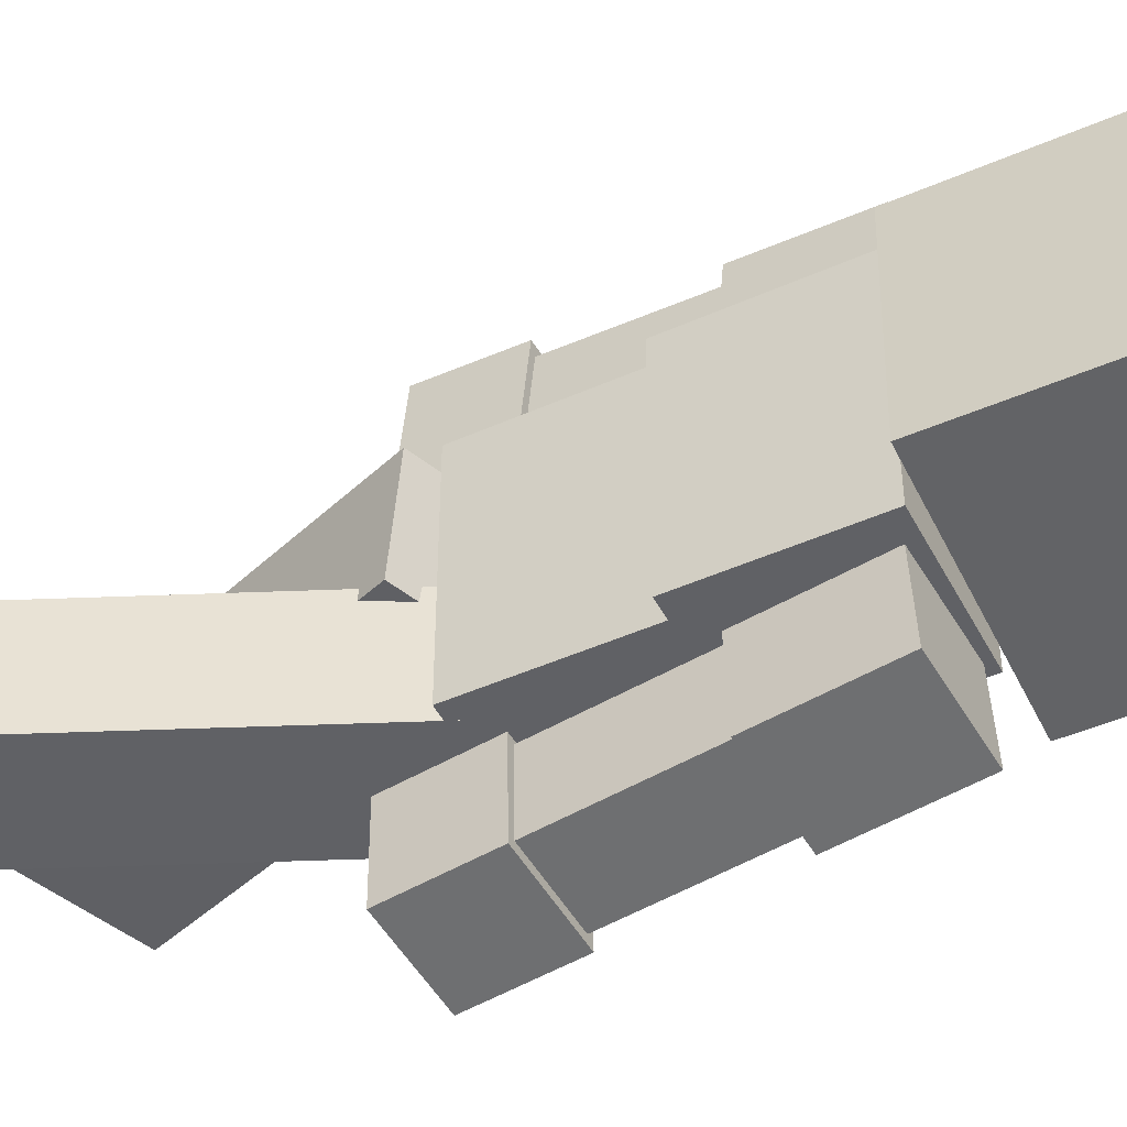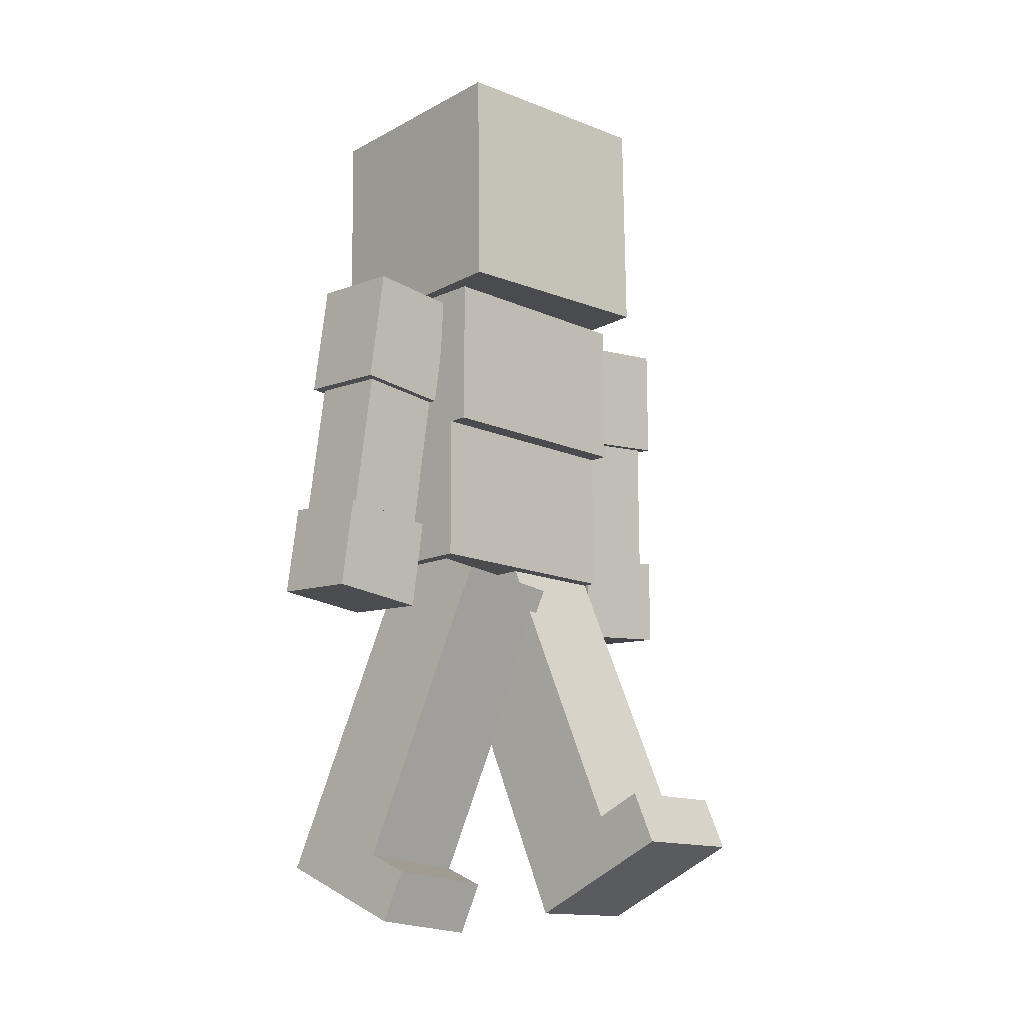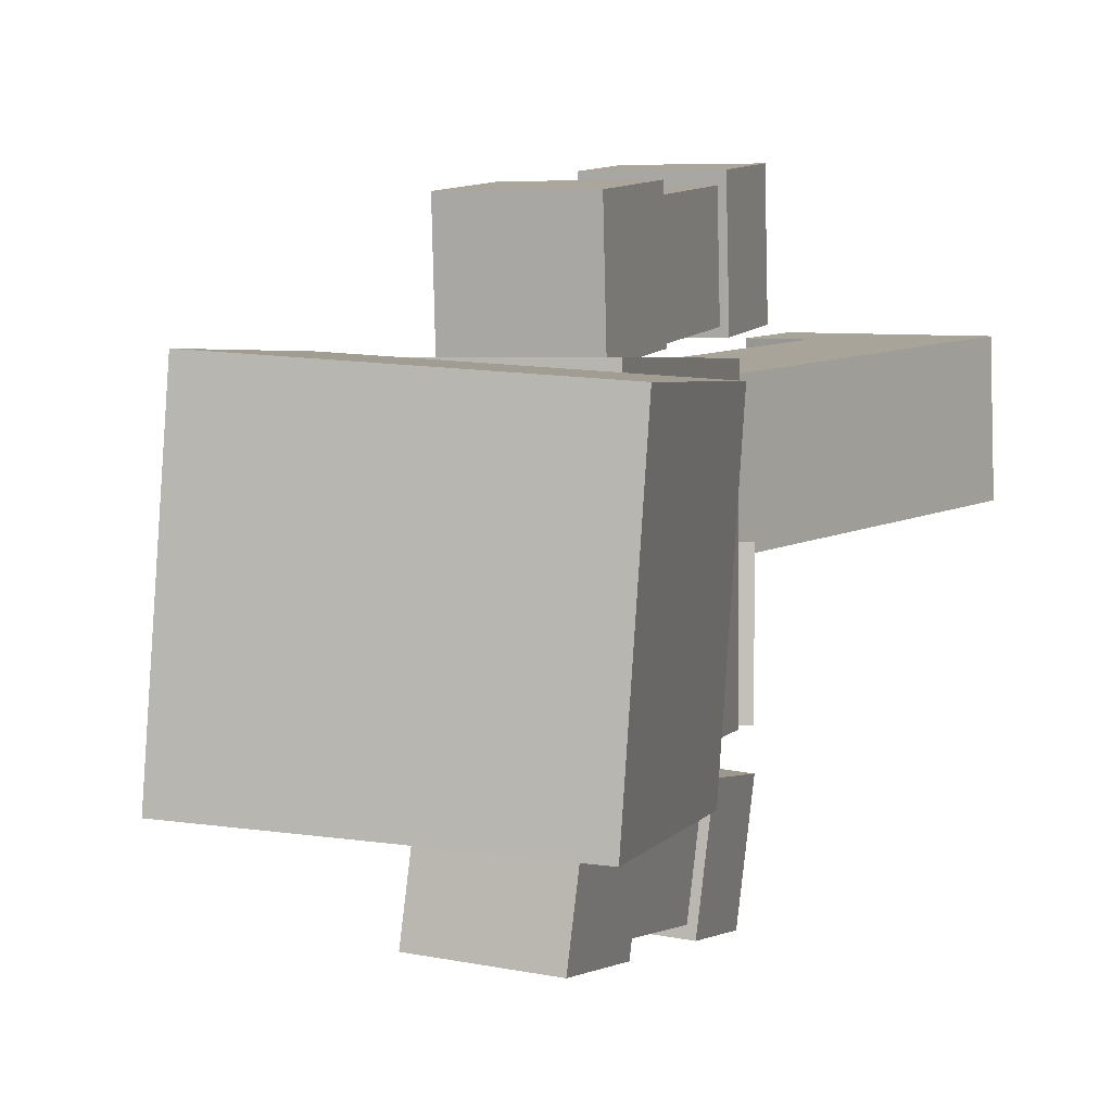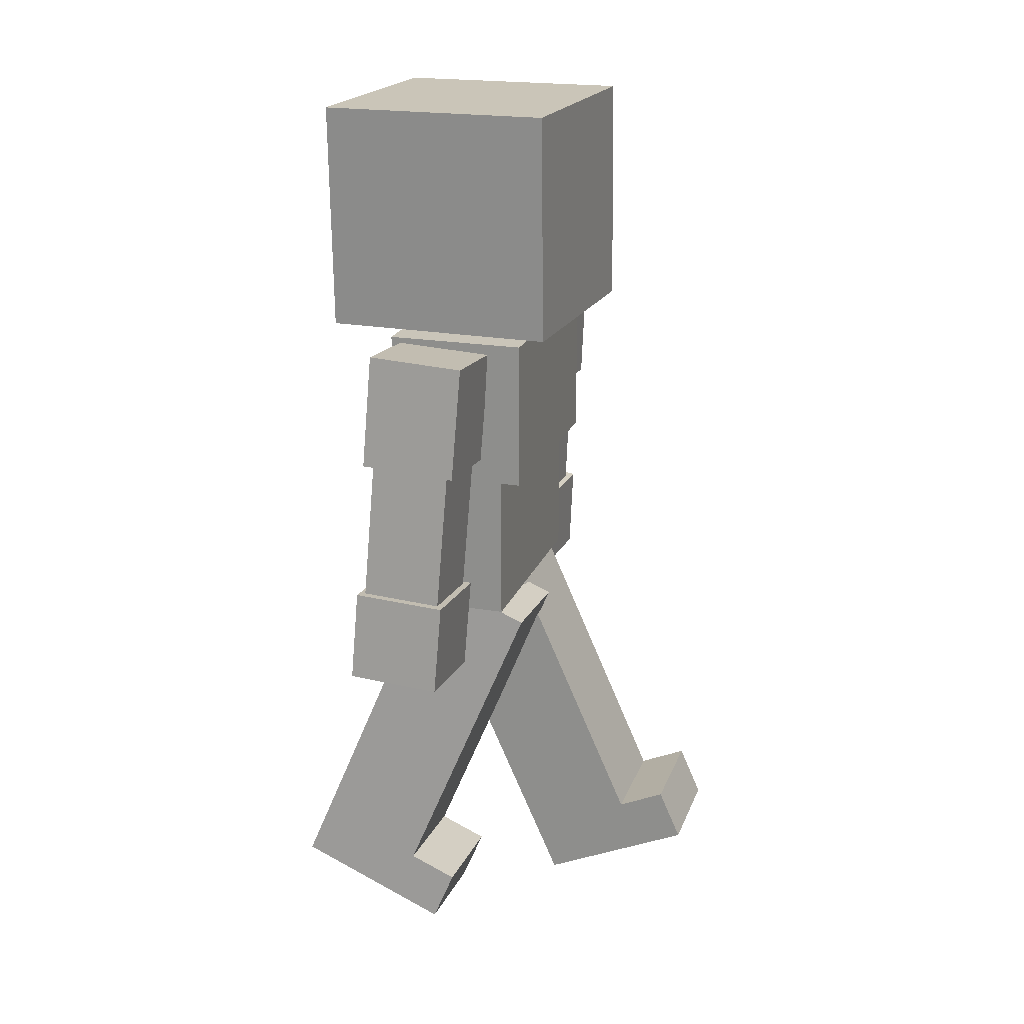
<metadata>
{"format":"obj","ext":"obj","renderer":"f3d","projection":"perspective","resolution":1024,"background":"white","views":[{"elev":-47.5,"azim":-63.4,"up":"+Y"},{"elev":-14.0,"azim":-134.9,"up":"+Z"},{"elev":3.0,"azim":14.7,"up":"+Y"},{"elev":20.7,"azim":-162.8,"up":"+Z"}]}
</metadata>
<code>
g Enemy19_mesh
v 0.1426 0.2474 0.7459
v -0.1241 -0.2526 0.7459
v -0.1241 0.2474 0.7459
v 0.1426 -0.2526 0.7459
v -0.1678 0.2474 0.7459
v -0.1678 -0.2526 0.7459
v -0.1241 -0.2526 0.0838
v 0.1426 0.2474 0.0838
v -0.1241 0.2474 0.0838
v 0.1426 -0.2526 0.0838
v -0.1241 -0.2526 0.4114
v 0.1426 -0.2526 0.0838
v -0.1241 -0.2526 0.0838
v -0.1241 -0.2526 0.7459
v 0.1426 -0.2526 0.7459
v -0.1678 -0.2526 0.7459
v -0.1678 -0.2526 0.4114
v 0.1426 -0.2526 0.7459
v 0.1426 0.2474 0.0838
v 0.1426 -0.2526 0.0838
v 0.1426 0.2474 0.7459
v 0.1426 0.2474 0.7459
v -0.1241 0.2474 0.0838
v 0.1426 0.2474 0.0838
v -0.1241 0.2474 0.4114
v -0.1241 0.2474 0.7459
v -0.1678 0.2474 0.4114
v -0.1678 0.2474 0.7459
v -0.1241 -0.2526 0.0838
v -0.1241 0.2474 0.4114
v -0.1241 -0.2526 0.4114
v -0.1241 0.2474 0.0838
v -0.1678 -0.2526 0.7459
v -0.1678 0.2474 0.4114
v -0.1678 0.2474 0.7459
v -0.1678 -0.2526 0.4114
v -0.1241 0.2474 0.4114
v -0.1678 -0.2526 0.4114
v -0.1241 -0.2526 0.4114
v -0.1678 0.2474 0.4114
v 0.1083 -0.5174 0.0003955
v 0.07982 -0.2749 0.7338
v 0.1273 -0.3317 -0.01255
v 0.06087 -0.4605 0.7467
v -0.06544 -0.5006 -0.01193
v -0.09393 -0.258 0.7215
v -0.1129 -0.4437 0.7344
v -0.0465 -0.3149 -0.02488
v 0.1083 -0.5174 0.0003955
v -0.0465 -0.3149 -0.02488
v -0.06544 -0.5006 -0.01193
v 0.1273 -0.3317 -0.01255
v 0.1273 -0.3317 -0.01255
v -0.09393 -0.258 0.7215
v -0.0465 -0.3149 -0.02488
v 0.07982 -0.2749 0.7338
v 0.07982 -0.2749 0.7338
v -0.1129 -0.4437 0.7344
v -0.09393 -0.258 0.7215
v 0.06087 -0.4605 0.7467
v 0.06087 -0.4605 0.7467
v -0.06544 -0.5006 -0.01193
v -0.1129 -0.4437 0.7344
v 0.1083 -0.5174 0.0003955
v -0.05938 -0.3038 -0.03678
v 0.1216 -0.5391 -0.007353
v 0.1436 -0.3235 -0.02238
v -0.08138 -0.5194 -0.02175
v -0.07211 -0.2885 0.1634
v 0.1088 -0.5238 0.1928
v -0.0941 -0.5041 0.1784
v 0.1308 -0.3082 0.1778
v -0.05938 -0.3038 -0.03678
v -0.0941 -0.5041 0.1784
v -0.08138 -0.5194 -0.02175
v -0.07211 -0.2885 0.1634
v -0.08138 -0.5194 -0.02175
v 0.1088 -0.5238 0.1928
v 0.1216 -0.5391 -0.007353
v -0.0941 -0.5041 0.1784
v 0.1216 -0.5391 -0.007353
v 0.1308 -0.3082 0.1778
v 0.1436 -0.3235 -0.02238
v 0.1088 -0.5238 0.1928
v 0.1436 -0.3235 -0.02238
v -0.07211 -0.2885 0.1634
v -0.05938 -0.3038 -0.03678
v 0.1308 -0.3082 0.1778
v -0.09706 -0.2747 0.4709
v 0.09248 -0.5026 0.5003
v 0.1137 -0.2951 0.4858
v -0.1182 -0.4822 0.4853
v -0.113 -0.2555 0.7219
v 0.07653 -0.4835 0.7513
v -0.1342 -0.463 0.7364
v 0.0977 -0.276 0.7369
v -0.09706 -0.2747 0.4709
v -0.1342 -0.463 0.7364
v -0.1182 -0.4822 0.4853
v -0.113 -0.2555 0.7219
v -0.1182 -0.4822 0.4853
v 0.07653 -0.4835 0.7513
v 0.09248 -0.5026 0.5003
v -0.1342 -0.463 0.7364
v 0.09248 -0.5026 0.5003
v 0.0977 -0.276 0.7369
v 0.1137 -0.2951 0.4858
v 0.07653 -0.4835 0.7513
v 0.1137 -0.2951 0.4858
v -0.113 -0.2555 0.7219
v -0.09706 -0.2747 0.4709
v 0.0977 -0.276 0.7369
v -0.07774 -0.2528 0.1184
v 0.1505 -0.002762 0.01632
v 0.1505 -0.2528 0.01632
v -0.07774 -0.002762 0.1184
v -0.42 -0.2528 -0.6464
v -0.1918 -0.002762 -0.7485
v -0.42 -0.002762 -0.6464
v -0.1918 -0.2528 -0.7485
v -0.07774 -0.2528 0.1184
v 0.02911 -0.2528 -0.2548
v -0.1991 -0.2528 -0.1527
v 0.1505 -0.2528 0.01632
v -0.2146 -0.2528 -0.1873
v 0.01362 -0.2528 -0.2894
v -0.2299 -0.2528 -0.2217
v -0.001743 -0.2528 -0.3238
v -0.2446 -0.2528 -0.2544
v -0.01638 -0.2528 -0.3565
v -0.3704 -0.2528 -0.5355
v -0.1315 -0.2528 -0.6136
v -0.1422 -0.2528 -0.6376
v -0.1547 -0.2528 -0.6656
v -0.42 -0.2528 -0.6464
v -0.1918 -0.2528 -0.7485
v -0.4744 -0.2528 -0.4889
v -0.3704 -0.2528 -0.5355
v -0.5241 -0.2528 -0.5998
v 0.1505 -0.2528 0.01632
v 0.02911 -0.002762 -0.2548
v 0.02911 -0.2528 -0.2548
v 0.1505 -0.002762 0.01632
v 0.01362 -0.2528 -0.2894
v 0.01362 -0.002762 -0.2894
v -0.001743 -0.2528 -0.3238
v -0.001743 -0.002762 -0.3238
v -0.01638 -0.2528 -0.3565
v -0.01638 -0.002762 -0.3565
v -0.1315 -0.2528 -0.6136
v -0.1315 -0.002762 -0.6136
v -0.1422 -0.2528 -0.6376
v -0.1422 -0.002762 -0.6376
v -0.1547 -0.2528 -0.6656
v -0.1547 -0.002762 -0.6656
v -0.1918 -0.2528 -0.7485
v -0.1918 -0.002762 -0.7485
v 0.1505 -0.002762 0.01632
v -0.1991 -0.002762 -0.1527
v 0.02911 -0.002762 -0.2548
v -0.07774 -0.002762 0.1184
v 0.01362 -0.002762 -0.2894
v -0.2146 -0.002762 -0.1873
v -0.001743 -0.002762 -0.3238
v -0.2299 -0.002762 -0.2217
v -0.01638 -0.002762 -0.3565
v -0.2446 -0.002762 -0.2544
v -0.1315 -0.002762 -0.6136
v -0.3704 -0.002762 -0.5355
v -0.1422 -0.002762 -0.6376
v -0.1547 -0.002762 -0.6656
v -0.1918 -0.002762 -0.7485
v -0.42 -0.002762 -0.6464
v -0.07774 -0.002762 0.1184
v -0.1991 -0.2528 -0.1527
v -0.1991 -0.002762 -0.1527
v -0.07774 -0.2528 0.1184
v -0.2146 -0.002762 -0.1873
v -0.2146 -0.2528 -0.1873
v -0.2299 -0.002762 -0.2217
v -0.2299 -0.2528 -0.2217
v -0.2446 -0.002762 -0.2544
v -0.2446 -0.2528 -0.2544
v -0.3704 -0.002762 -0.5355
v -0.3704 -0.2528 -0.5355
v -0.5241 -0.002762 -0.5998
v -0.4744 -0.2528 -0.4889
v -0.5241 -0.2528 -0.5998
v -0.4744 -0.002762 -0.4889
v -0.42 -0.002762 -0.6464
v -0.5241 -0.2528 -0.5998
v -0.42 -0.2528 -0.6464
v -0.5241 -0.002762 -0.5998
v -0.3704 -0.2528 -0.5355
v -0.4744 -0.002762 -0.4889
v -0.3704 -0.002762 -0.5355
v -0.4744 -0.2528 -0.4889
v -0.3704 -0.002762 -0.5355
v -0.5241 -0.002762 -0.5998
v -0.42 -0.002762 -0.6464
v -0.4744 -0.002762 -0.4889
v -0.1627 -0.0303 0.02722
v 0.0661 0.2135 0.142
v 0.06888 -0.03557 0.1212
v -0.1655 0.2188 0.04806
v 0.1526 0.03789 -0.7461
v 0.3814 0.2817 -0.6313
v 0.1498 0.287 -0.7253
v 0.3842 0.03263 -0.6522
v -0.1627 -0.0303 0.02722
v 0.1807 -0.01139 -0.153
v -0.05095 -0.006126 -0.2469
v 0.06888 -0.03557 0.1212
v -0.03669 -0.003039 -0.2819
v 0.1949 -0.008305 -0.188
v -0.02253 2.154e-05 -0.3167
v 0.2091 -0.005244 -0.2227
v -0.009051 0.002938 -0.3497
v 0.2226 -0.002328 -0.2558
v 0.1068 0.02801 -0.634
v 0.3286 0.0206 -0.5158
v 0.3385 0.02274 -0.54
v 0.35 0.02524 -0.5684
v 0.1526 0.03789 -0.7461
v 0.3842 0.03263 -0.6522
v 0.06888 -0.03557 0.1212
v 0.1779 0.2377 -0.1322
v 0.1807 -0.01139 -0.153
v 0.0661 0.2135 0.142
v 0.1949 -0.008305 -0.188
v 0.1921 0.2408 -0.1672
v 0.2091 -0.005244 -0.2227
v 0.2063 0.2439 -0.2019
v 0.2226 -0.002328 -0.2558
v 0.2198 0.2468 -0.2349
v 0.3286 0.0206 -0.5158
v 0.3258 0.2697 -0.495
v 0.3385 0.02274 -0.54
v 0.3357 0.2719 -0.5192
v 0.35 0.02524 -0.5684
v 0.3472 0.2744 -0.5475
v 0.3842 0.03263 -0.6522
v 0.3814 0.2817 -0.6313
v 0.0661 0.2135 0.142
v -0.05374 0.243 -0.2261
v 0.1779 0.2377 -0.1322
v -0.1655 0.2188 0.04806
v 0.1921 0.2408 -0.1672
v -0.03947 0.2461 -0.2611
v 0.2063 0.2439 -0.2019
v -0.02532 0.2491 -0.2958
v 0.2198 0.2468 -0.2349
v -0.01184 0.2521 -0.3289
v 0.3258 0.2697 -0.495
v 0.1041 0.2771 -0.6132
v 0.3357 0.2719 -0.5192
v 0.3472 0.2744 -0.5475
v 0.3814 0.2817 -0.6313
v 0.1498 0.287 -0.7253
v 0.1041 0.2771 -0.6132
v 0.04415 0.2894 -0.7681
v -0.001565 0.2795 -0.656
v -0.1655 0.2188 0.04806
v -0.05095 -0.006126 -0.2469
v -0.05374 0.243 -0.2261
v -0.1627 -0.0303 0.02722
v -0.03947 0.2461 -0.2611
v -0.03669 -0.003039 -0.2819
v -0.02532 0.2491 -0.2958
v -0.02253 2.154e-05 -0.3167
v -0.01184 0.2521 -0.3289
v -0.009051 0.002938 -0.3497
v 0.1041 0.2771 -0.6132
v 0.1068 0.02801 -0.634
v 0.04415 0.2894 -0.7681
v 0.001222 0.03041 -0.6768
v 0.04694 0.04029 -0.789
v -0.001565 0.2795 -0.656
v 0.1498 0.287 -0.7253
v 0.04694 0.04029 -0.789
v 0.1526 0.03789 -0.7461
v 0.04415 0.2894 -0.7681
v 0.1526 0.03789 -0.7461
v 0.001222 0.03041 -0.6768
v 0.1068 0.02801 -0.634
v 0.04694 0.04029 -0.789
v 0.1068 0.02801 -0.634
v -0.001565 0.2795 -0.656
v 0.1041 0.2771 -0.6132
v 0.001222 0.03041 -0.6768
v 0.1044 0.2364 0.7299
v 0.1462 0.4909 0.00159
v 0.1462 0.306 -0.01566
v 0.1044 0.4213 0.7472
v -0.07236 0.2373 0.7201
v -0.03053 0.4918 -0.008237
v -0.07236 0.4222 0.7374
v -0.03053 0.3069 -0.02549
v -0.03053 0.3069 -0.02549
v 0.1462 0.4909 0.00159
v -0.03053 0.4918 -0.008237
v 0.1462 0.306 -0.01566
v -0.07236 0.2373 0.7201
v 0.1462 0.306 -0.01566
v -0.03053 0.3069 -0.02549
v 0.1044 0.2364 0.7299
v -0.07236 0.4222 0.7374
v 0.1044 0.2364 0.7299
v -0.07236 0.2373 0.7201
v 0.1044 0.4213 0.7472
v -0.03053 0.4918 -0.008237
v 0.1044 0.4213 0.7472
v -0.07236 0.4222 0.7374
v 0.1462 0.4909 0.00159
v -0.07726 0.4665 0.4893
v 0.1346 0.2583 0.4817
v 0.1346 0.4654 0.5011
v -0.07726 0.2594 0.47
v -0.09133 0.4431 0.7401
v 0.1206 0.2349 0.7326
v -0.09133 0.236 0.7208
v 0.1206 0.442 0.7519
v -0.07726 0.4665 0.4893
v -0.09133 0.236 0.7208
v -0.07726 0.2594 0.47
v -0.09133 0.4431 0.7401
v -0.07726 0.2594 0.47
v 0.1206 0.2349 0.7326
v 0.1346 0.2583 0.4817
v -0.09133 0.236 0.7208
v 0.1346 0.2583 0.4817
v 0.1206 0.442 0.7519
v 0.1346 0.4654 0.5011
v 0.1206 0.2349 0.7326
v 0.1346 0.4654 0.5011
v -0.09133 0.4431 0.7401
v -0.07726 0.4665 0.4893
v 0.1206 0.442 0.7519
v -0.04494 0.5129 -0.01732
v 0.1592 0.2931 -0.02639
v 0.1592 0.5119 -0.005971
v -0.04494 0.2942 -0.03773
v -0.05615 0.4943 0.1826
v 0.1479 0.2745 0.1736
v -0.05615 0.2755 0.1622
v 0.1479 0.4932 0.194
v -0.04494 0.5129 -0.01732
v -0.05615 0.2755 0.1622
v -0.04494 0.2942 -0.03773
v -0.05615 0.4943 0.1826
v -0.04494 0.2942 -0.03773
v 0.1479 0.2745 0.1736
v 0.1592 0.2931 -0.02639
v -0.05615 0.2755 0.1622
v 0.1592 0.2931 -0.02639
v 0.1479 0.4932 0.194
v 0.1592 0.5119 -0.005971
v 0.1479 0.2745 0.1736
v 0.1592 0.5119 -0.005971
v -0.05615 0.4943 0.1826
v -0.04494 0.5129 -0.01732
v 0.1479 0.4932 0.194
v 0.2593 -0.2776 0.7612
v 0.2925 0.2196 0.7596
v -0.2599 -0.2429 0.7673
v -0.2266 0.2543 0.7657
v 0.2985 0.2208 1.262
v 0.2652 -0.2764 1.264
v -0.2539 -0.2416 1.27
v -0.2206 0.2556 1.269
v 0.2652 -0.2764 1.264
v -0.2599 -0.2429 0.7673
v -0.2539 -0.2416 1.27
v 0.2593 -0.2776 0.7612
v 0.2985 0.2208 1.262
v 0.2593 -0.2776 0.7612
v 0.2652 -0.2764 1.264
v 0.2925 0.2196 0.7596
v -0.2206 0.2556 1.269
v 0.2925 0.2196 0.7596
v 0.2985 0.2208 1.262
v -0.2266 0.2543 0.7657
v -0.2266 0.2543 0.7657
v -0.2206 0.2556 1.269
v -0.2599 -0.2429 0.7673
v -0.2539 -0.2416 1.27
g Enemy19_mesh_0
f 3 2 1
f 4 1 2
f 3 5 2
f 6 2 5
f 9 8 7
f 10 7 8
f 13 12 11
f 11 12 14
f 14 12 15
f 14 16 11
f 17 11 16
f 20 19 18
f 21 18 19
f 24 23 22
f 23 25 22
f 26 22 25
f 25 27 26
f 28 26 27
f 31 30 29
f 32 29 30
f 35 34 33
f 36 33 34
f 39 38 37
f 40 37 38
f 43 42 41
f 44 41 42
f 47 46 45
f 48 45 46
f 51 50 49
f 52 49 50
f 55 54 53
f 56 53 54
f 59 58 57
f 60 57 58
f 63 62 61
f 64 61 62
f 67 66 65
f 68 65 66
f 71 70 69
f 72 69 70
f 75 74 73
f 76 73 74
f 79 78 77
f 80 77 78
f 83 82 81
f 84 81 82
f 87 86 85
f 88 85 86
f 91 90 89
f 92 89 90
f 95 94 93
f 96 93 94
f 99 98 97
f 100 97 98
f 103 102 101
f 104 101 102
f 107 106 105
f 108 105 106
f 111 110 109
f 112 109 110
f 115 114 113
f 116 113 114
f 119 118 117
f 120 117 118
f 123 122 121
f 124 121 122
f 123 125 122
f 126 122 125
f 125 127 126
f 128 126 127
f 127 129 128
f 130 128 129
f 129 131 130
f 132 130 131
f 133 132 131
f 134 133 131
f 131 135 134
f 136 134 135
f 138 137 135
f 139 135 137
f 142 141 140
f 143 140 141
f 142 144 141
f 145 141 144
f 144 146 145
f 147 145 146
f 146 148 147
f 149 147 148
f 148 150 149
f 151 149 150
f 150 152 151
f 153 151 152
f 152 154 153
f 155 153 154
f 154 156 155
f 157 155 156
f 160 159 158
f 161 158 159
f 160 162 159
f 163 159 162
f 162 164 163
f 165 163 164
f 164 166 165
f 167 165 166
f 166 168 167
f 169 167 168
f 170 169 168
f 171 169 170
f 171 172 169
f 173 169 172
f 176 175 174
f 177 174 175
f 176 178 175
f 179 175 178
f 178 180 179
f 181 179 180
f 180 182 181
f 183 181 182
f 182 184 183
f 185 183 184
f 188 187 186
f 189 186 187
f 192 191 190
f 193 190 191
f 196 195 194
f 197 194 195
f 200 199 198
f 201 198 199
f 204 203 202
f 205 202 203
f 208 207 206
f 209 206 207
f 212 211 210
f 213 210 211
f 212 214 211
f 215 211 214
f 214 216 215
f 217 215 216
f 216 218 217
f 219 217 218
f 218 220 219
f 221 219 220
f 222 221 220
f 223 222 220
f 220 224 223
f 225 223 224
f 228 227 226
f 229 226 227
f 228 230 227
f 231 227 230
f 230 232 231
f 233 231 232
f 232 234 233
f 235 233 234
f 234 236 235
f 237 235 236
f 236 238 237
f 239 237 238
f 238 240 239
f 241 239 240
f 240 242 241
f 243 241 242
f 246 245 244
f 247 244 245
f 246 248 245
f 249 245 248
f 248 250 249
f 251 249 250
f 250 252 251
f 253 251 252
f 252 254 253
f 255 253 254
f 256 255 254
f 257 255 256
f 257 258 255
f 259 255 258
f 259 261 260
f 262 260 261
f 265 264 263
f 266 263 264
f 265 267 264
f 268 264 267
f 267 269 268
f 270 268 269
f 269 271 270
f 272 270 271
f 271 273 272
f 274 272 273
f 277 276 275
f 278 275 276
f 281 280 279
f 282 279 280
f 285 284 283
f 286 283 284
f 289 288 287
f 290 287 288
f 293 292 291
f 294 291 292
f 297 296 295
f 298 295 296
f 301 300 299
f 302 299 300
f 305 304 303
f 306 303 304
f 309 308 307
f 310 307 308
f 313 312 311
f 314 311 312
f 317 316 315
f 318 315 316
f 321 320 319
f 322 319 320
f 325 324 323
f 326 323 324
f 329 328 327
f 330 327 328
f 333 332 331
f 334 331 332
f 337 336 335
f 338 335 336
f 341 340 339
f 342 339 340
f 345 344 343
f 346 343 344
f 349 348 347
f 350 347 348
f 353 352 351
f 354 351 352
f 357 356 355
f 358 355 356
f 361 360 359
f 362 359 360
f 365 364 363
f 365 366 364
f 369 368 367
f 370 369 367
f 373 372 371
f 374 371 372
f 377 376 375
f 378 375 376
f 381 380 379
f 382 379 380
f 385 384 383
f 384 385 386

</code>
